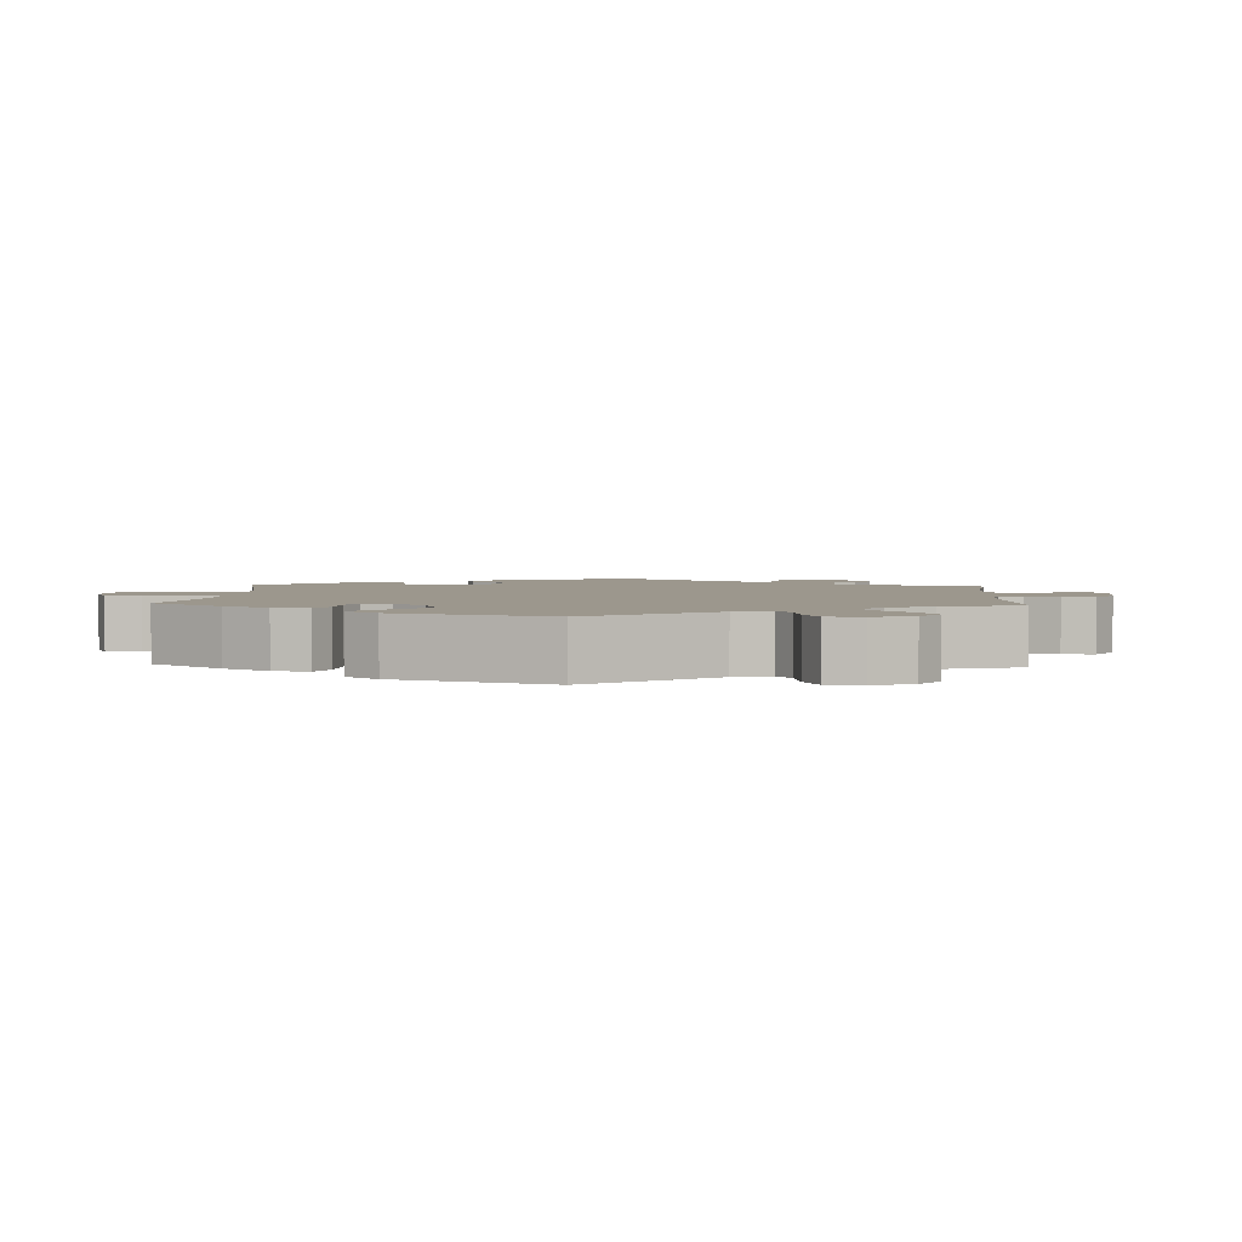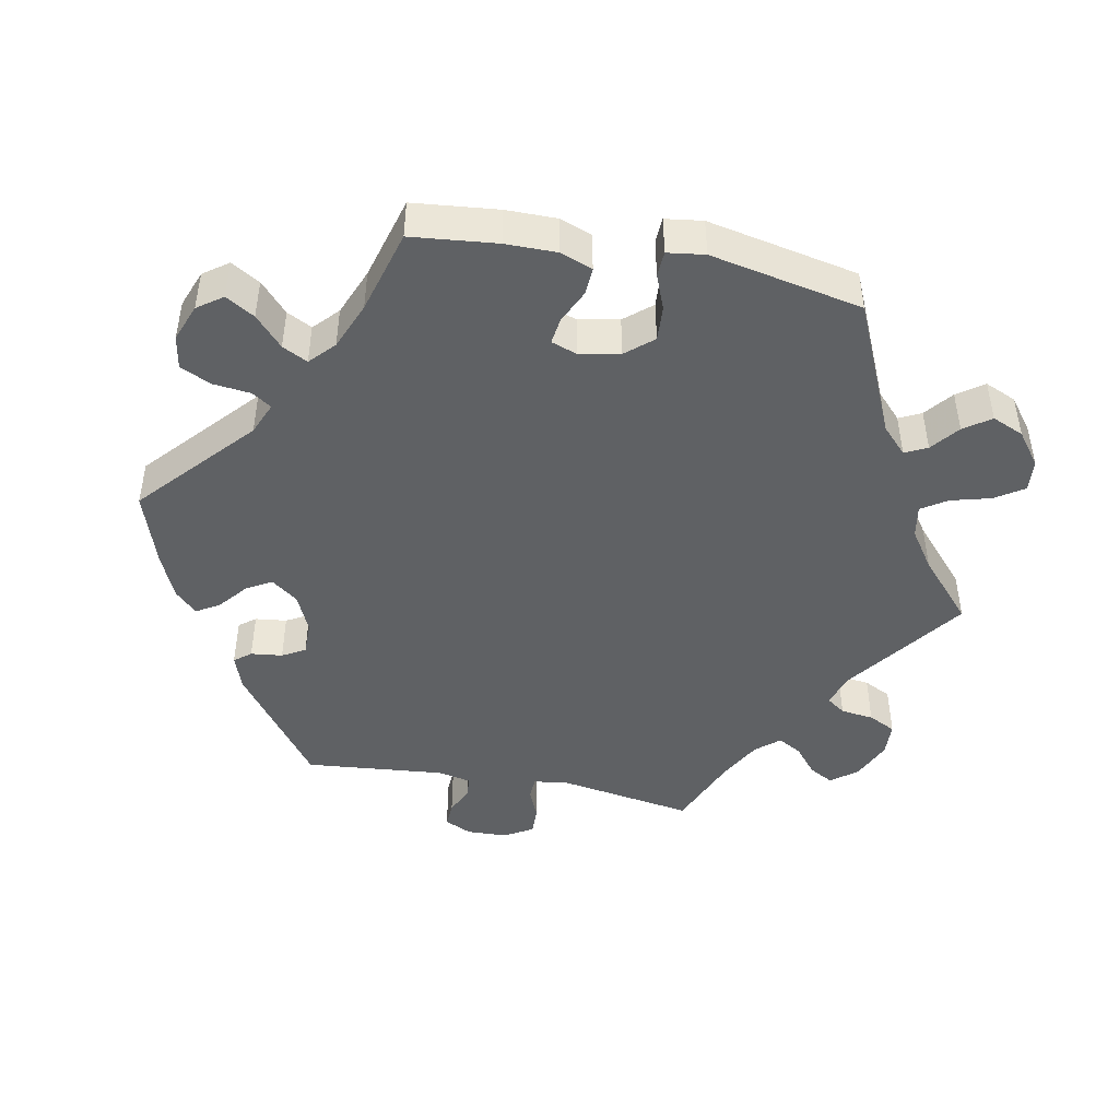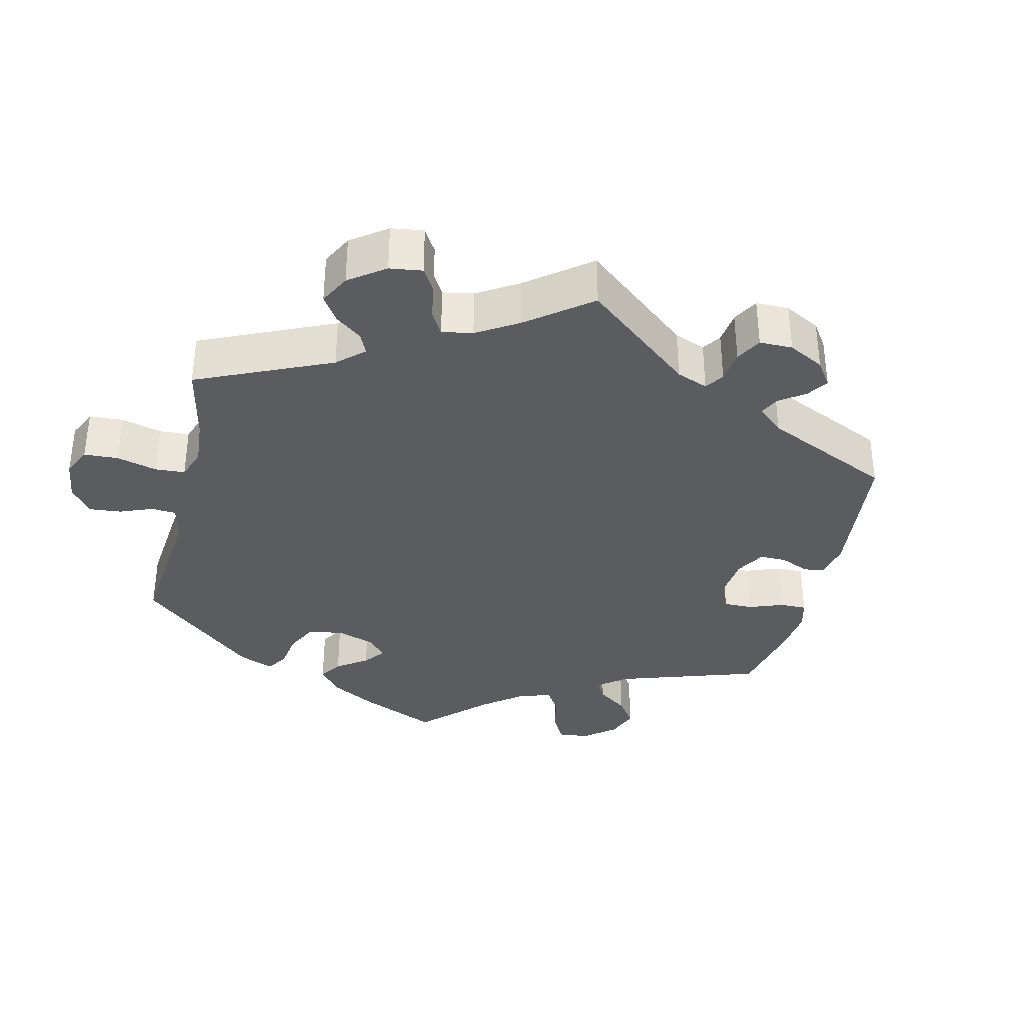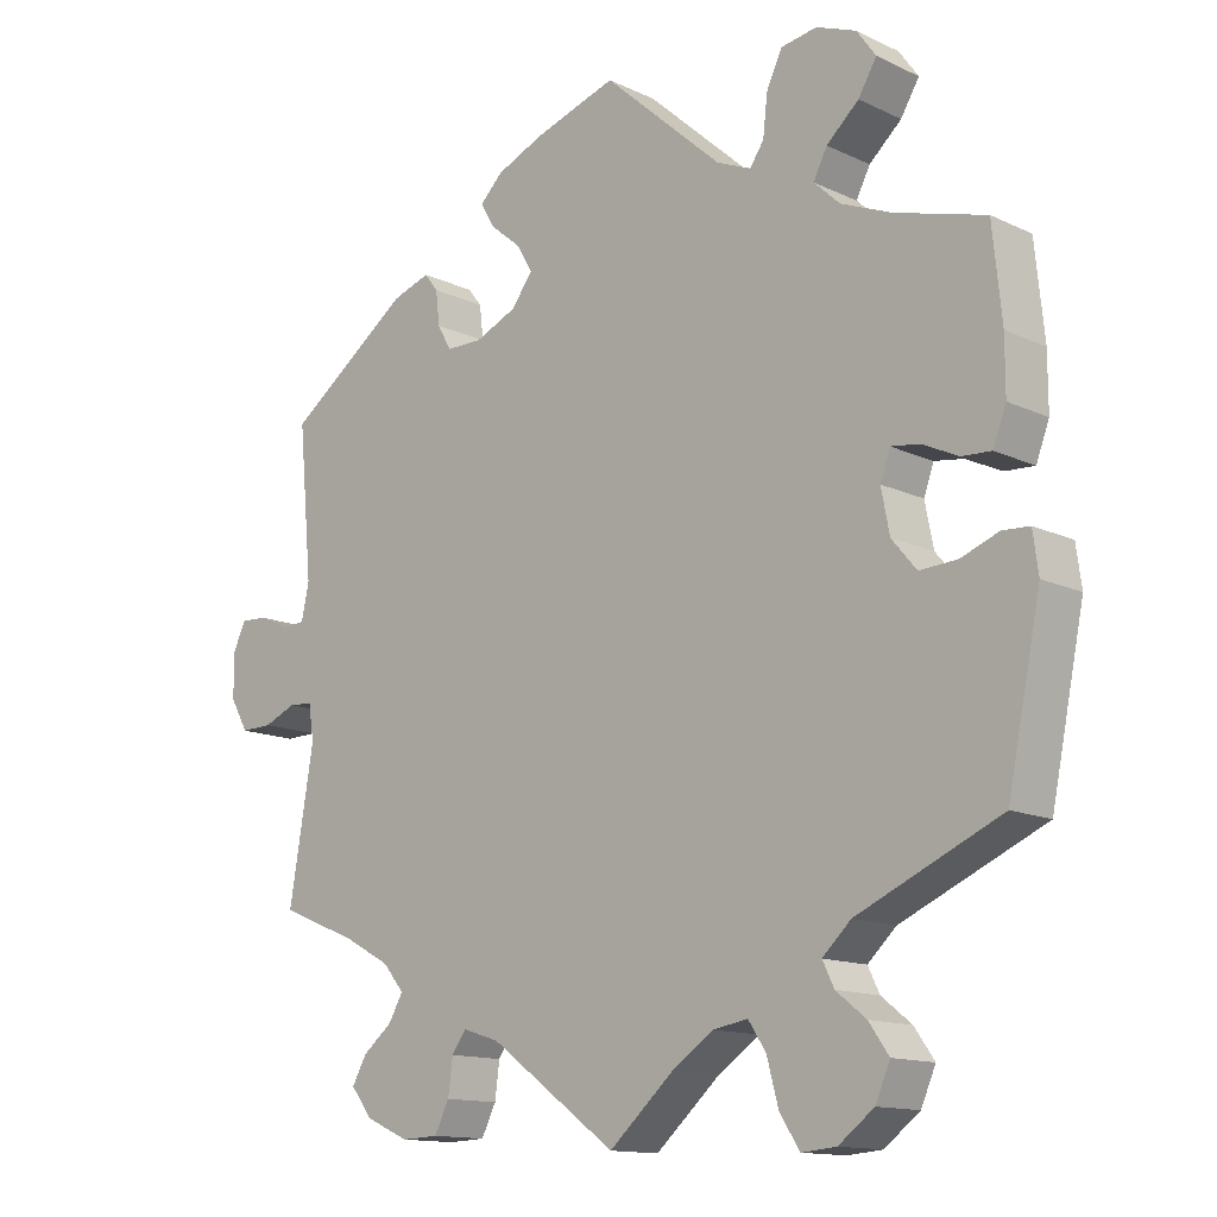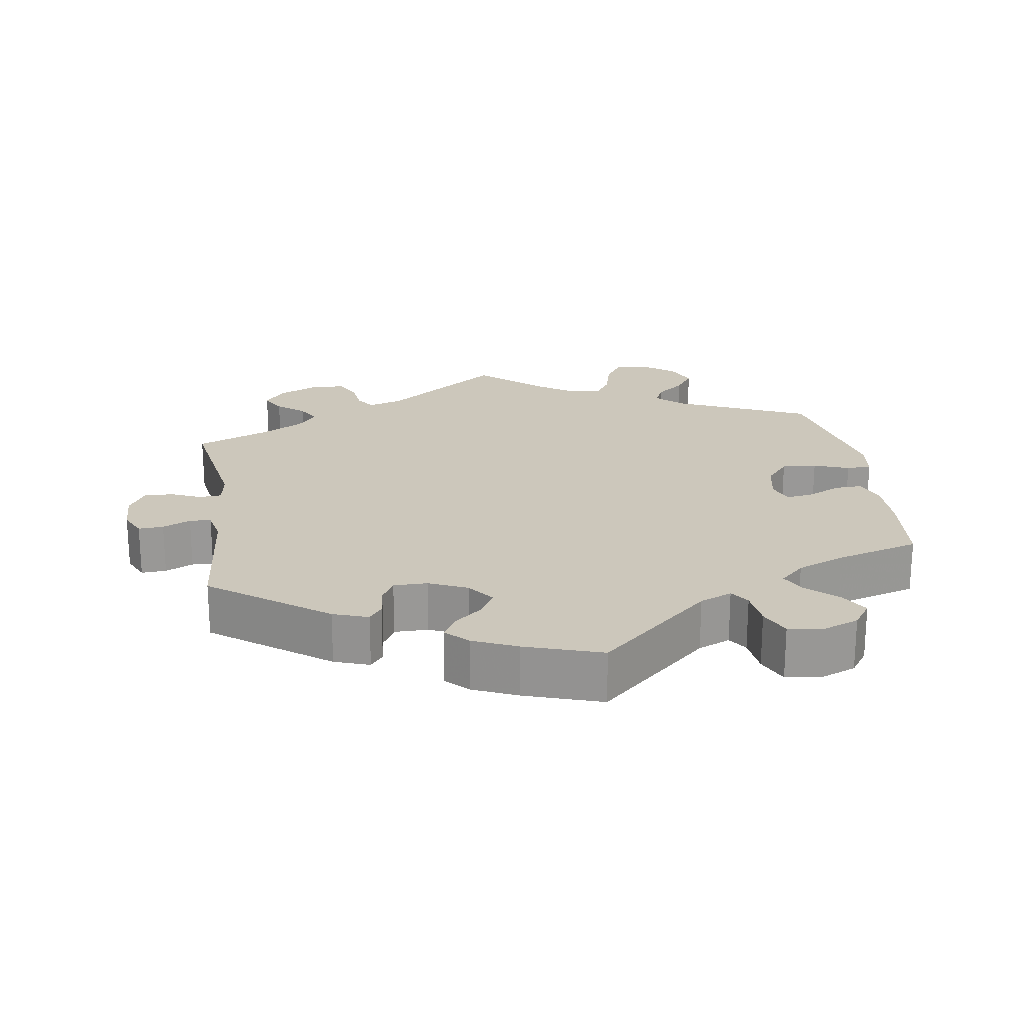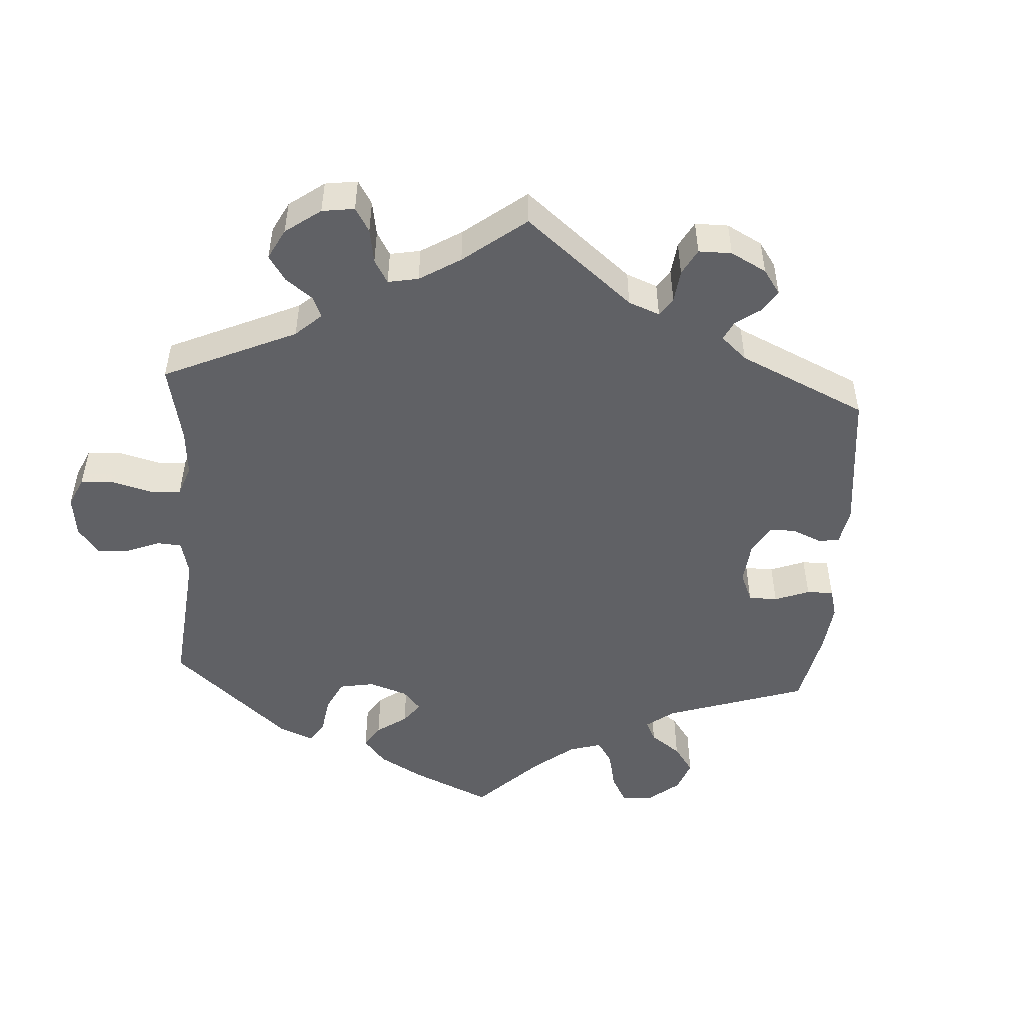
<metadata>
{"format":"obj","ext":"obj","renderer":"f3d","projection":"perspective","resolution":1024,"background":"white","views":[{"elev":2.9,"azim":123.1,"up":"+Y"},{"elev":-45.6,"azim":79.1,"up":"+Y"},{"elev":-35.1,"azim":-133.3,"up":"+Y"},{"elev":-13.4,"azim":43.2,"up":"+Z"},{"elev":21.7,"azim":-8.6,"up":"+Y"},{"elev":-49.7,"azim":-123.7,"up":"+Y"}]}
</metadata>
<code>
v -0.339 0.07 0.407
v -0.29 0.07 0.424
v -0.272 0.07 0.401
v -0.267 0.07 0.357
v -0.249 0.07 0.325
v -0.202 0.07 0.325
v -0.148 0.07 0.349
v -0.12 0.07 0.386
v -0.14 0.07 0.421
v -0.18 0.07 0.454
v -0.199 0.07 0.486
v -0.169 0.07 0.516
v -0.107 0.07 0.543
v 0 0.07 0.578
v 0.155 0.07 0.439
v 0.2 0.07 0.42
v 0.218 0.07 0.447
v 0.224 0.07 0.499
v 0.244 0.07 0.542
v 0.291 0.07 0.55
v 0.343 0.07 0.53
v 0.368 0.07 0.495
v 0.344 0.07 0.455
v 0.302 0.07 0.417
v 0.284 0.07 0.382
v 0.318 0.07 0.35
v 0.384 0.07 0.323
v 0.501 0.07 0.29
v 0.513 0.07 0.171
v 0.513 0.07 0.1
v 0.496 0.07 0.055
v 0.458 0.07 0.057
v 0.411 0.07 0.079
v 0.374 0.07 0.084
v 0.361 0.07 0.048
v 0.372 0.07 -0.008
v 0.404 0.07 -0.046
v 0.453 0.07 -0.043
v 0.502 0.07 -0.024
v 0.537 0.07 -0.026
v 0.544 0.07 -0.078
v 0.501 0.07 -0.289
v 0.315 0.07 -0.372
v 0.278 0.07 -0.407
v 0.293 0.07 -0.438
v 0.332 0.07 -0.469
v 0.358 0.07 -0.506
v 0.339 0.07 -0.55
v 0.293 0.07 -0.585
v 0.248 0.07 -0.589
v 0.222 0.07 -0.549
v 0.207 0.07 -0.493
v 0.184 0.07 -0.458
v 0.139 0.07 -0.466
v 0.085 0.07 -0.503
v 0.001 0.07 -0.578
v -0.164 0.07 -0.458
v -0.211 0.07 -0.443
v -0.23 0.07 -0.469
v -0.236 0.07 -0.515
v -0.255 0.07 -0.553
v -0.303 0.07 -0.555
v -0.359 0.07 -0.53
v -0.387 0.07 -0.494
v -0.368 0.07 -0.46
v -0.33 0.07 -0.429
v -0.311 0.07 -0.396
v -0.339 0.07 -0.363
v -0.398 0.07 -0.331
v -0.5 0.07 -0.289
v -0.468 0.07 -0.098
v -0.475 0.07 -0.052
v -0.506 0.07 -0.05
v -0.548 0.07 -0.068
v -0.589 0.07 -0.069
v -0.612 0.07 -0.029
v -0.614 0.07 0.027
v -0.596 0.07 0.065
v -0.561 0.07 0.063
v -0.522 0.07 0.045
v -0.492 0.07 0.047
v -0.482 0.07 0.094
v -0.5 0.07 0.289
v -0.339 0 0.407
v -0.29 0 0.424
v -0.272 0 0.401
v -0.267 0 0.357
v -0.249 0 0.325
v -0.202 0 0.325
v -0.148 0 0.349
v -0.12 0 0.386
v -0.14 0 0.421
v -0.18 0 0.454
v -0.199 0 0.486
v -0.169 0 0.516
v -0.107 0 0.543
v 0 0 0.578
v 0.155 0 0.439
v 0.2 0 0.42
v 0.218 0 0.447
v 0.224 0 0.499
v 0.244 0 0.542
v 0.291 0 0.55
v 0.343 0 0.53
v 0.368 0 0.495
v 0.344 0 0.455
v 0.302 0 0.417
v 0.284 0 0.382
v 0.318 0 0.35
v 0.384 0 0.323
v 0.501 0 0.29
v 0.513 0 0.171
v 0.513 0 0.1
v 0.496 0 0.055
v 0.458 0 0.057
v 0.411 0 0.079
v 0.374 0 0.084
v 0.361 0 0.048
v 0.372 0 -0.008
v 0.404 0 -0.046
v 0.453 0 -0.043
v 0.502 0 -0.024
v 0.537 0 -0.026
v 0.544 0 -0.078
v 0.501 0 -0.289
v 0.315 0 -0.372
v 0.278 0 -0.407
v 0.293 0 -0.438
v 0.332 0 -0.469
v 0.358 0 -0.506
v 0.339 0 -0.55
v 0.293 0 -0.585
v 0.248 0 -0.589
v 0.222 0 -0.549
v 0.207 0 -0.493
v 0.184 0 -0.458
v 0.139 0 -0.466
v 0.085 0 -0.503
v 0.001 0 -0.578
v -0.164 0 -0.458
v -0.211 0 -0.443
v -0.23 0 -0.469
v -0.236 0 -0.515
v -0.255 0 -0.553
v -0.303 0 -0.555
v -0.359 0 -0.53
v -0.387 0 -0.494
v -0.368 0 -0.46
v -0.33 0 -0.429
v -0.311 0 -0.396
v -0.339 0 -0.363
v -0.398 0 -0.331
v -0.5 0 -0.289
v -0.468 0 -0.098
v -0.475 0 -0.052
v -0.506 0 -0.05
v -0.548 0 -0.068
v -0.589 0 -0.069
v -0.612 0 -0.029
v -0.614 0 0.027
v -0.596 0 0.065
v -0.561 0 0.063
v -0.522 0 0.045
v -0.492 0 0.047
v -0.482 0 0.094
v -0.5 0 0.289
f 82 83 1 2
f 81 82 2 3
f 77 78 79 80
f 77 80 81
f 76 77 81
f 73 74 75 76
f 72 73 76 81
f 69 70 71
f 68 69 71 72
f 67 68 72 81
f 63 64 65 66
f 63 66 67
f 62 63 67
f 59 60 61 62
f 58 59 62 67
f 57 58 67 81
f 55 56 57 81
f 49 50 51 52
f 49 52 53
f 48 49 53
f 45 46 47 48
f 44 45 48 53
f 43 44 53 54
f 41 42 43
f 38 39 40 41
f 37 38 41 43
f 36 37 43 54
f 30 31 32 33
f 30 33 34
f 27 28 29 30
f 26 27 30 34
f 25 26 34 35
f 21 22 23 24
f 21 24 25
f 20 21 25
f 17 18 19 20
f 16 17 20 25
f 15 16 25 35
f 9 10 11 12
f 8 9 12 13
f 81 3 4
f 81 4 5
f 55 81 5 6
f 54 55 6 7
f 36 54 7 8
f 14 15 35 36
f 8 13 14 36
f 85 84 166 165
f 86 85 165 164
f 163 162 161 160
f 164 163 160
f 164 160 159
f 159 158 157 156
f 164 159 156 155
f 154 153 152
f 155 154 152 151
f 164 155 151 150
f 149 148 147 146
f 150 149 146
f 150 146 145
f 145 144 143 142
f 150 145 142 141
f 164 150 141 140
f 164 140 139 138
f 135 134 133 132
f 136 135 132
f 136 132 131
f 131 130 129 128
f 136 131 128 127
f 137 136 127 126
f 126 125 124
f 124 123 122 121
f 126 124 121 120
f 137 126 120 119
f 116 115 114 113
f 117 116 113
f 113 112 111 110
f 117 113 110 109
f 118 117 109 108
f 107 106 105 104
f 108 107 104
f 108 104 103
f 103 102 101 100
f 108 103 100 99
f 118 108 99 98
f 95 94 93 92
f 96 95 92 91
f 87 86 164
f 88 87 164
f 89 88 164 138
f 90 89 138 137
f 91 90 137 119
f 119 118 98 97
f 119 97 96 91
f 1 84 85 2
f 2 85 86 3
f 3 86 87 4
f 4 87 88 5
f 5 88 89 6
f 6 89 90 7
f 7 90 91 8
f 8 91 92 9
f 9 92 93 10
f 10 93 94 11
f 11 94 95 12
f 12 95 96 13
f 13 96 97 14
f 14 97 98 15
f 15 98 99 16
f 16 99 100 17
f 17 100 101 18
f 18 101 102 19
f 19 102 103 20
f 20 103 104 21
f 21 104 105 22
f 22 105 106 23
f 23 106 107 24
f 24 107 108 25
f 25 108 109 26
f 26 109 110 27
f 27 110 111 28
f 28 111 112 29
f 29 112 113 30
f 30 113 114 31
f 31 114 115 32
f 32 115 116 33
f 33 116 117 34
f 34 117 118 35
f 35 118 119 36
f 36 119 120 37
f 37 120 121 38
f 38 121 122 39
f 39 122 123 40
f 40 123 124 41
f 41 124 125 42
f 42 125 126 43
f 43 126 127 44
f 44 127 128 45
f 45 128 129 46
f 46 129 130 47
f 47 130 131 48
f 48 131 132 49
f 49 132 133 50
f 50 133 134 51
f 51 134 135 52
f 52 135 136 53
f 53 136 137 54
f 54 137 138 55
f 55 138 139 56
f 56 139 140 57
f 57 140 141 58
f 58 141 142 59
f 59 142 143 60
f 60 143 144 61
f 61 144 145 62
f 62 145 146 63
f 63 146 147 64
f 64 147 148 65
f 65 148 149 66
f 66 149 150 67
f 67 150 151 68
f 68 151 152 69
f 69 152 153 70
f 70 153 154 71
f 71 154 155 72
f 72 155 156 73
f 73 156 157 74
f 74 157 158 75
f 75 158 159 76
f 76 159 160 77
f 77 160 161 78
f 78 161 162 79
f 79 162 163 80
f 80 163 164 81
f 81 164 165 82
f 82 165 166 83
f 83 166 84 1

</code>
